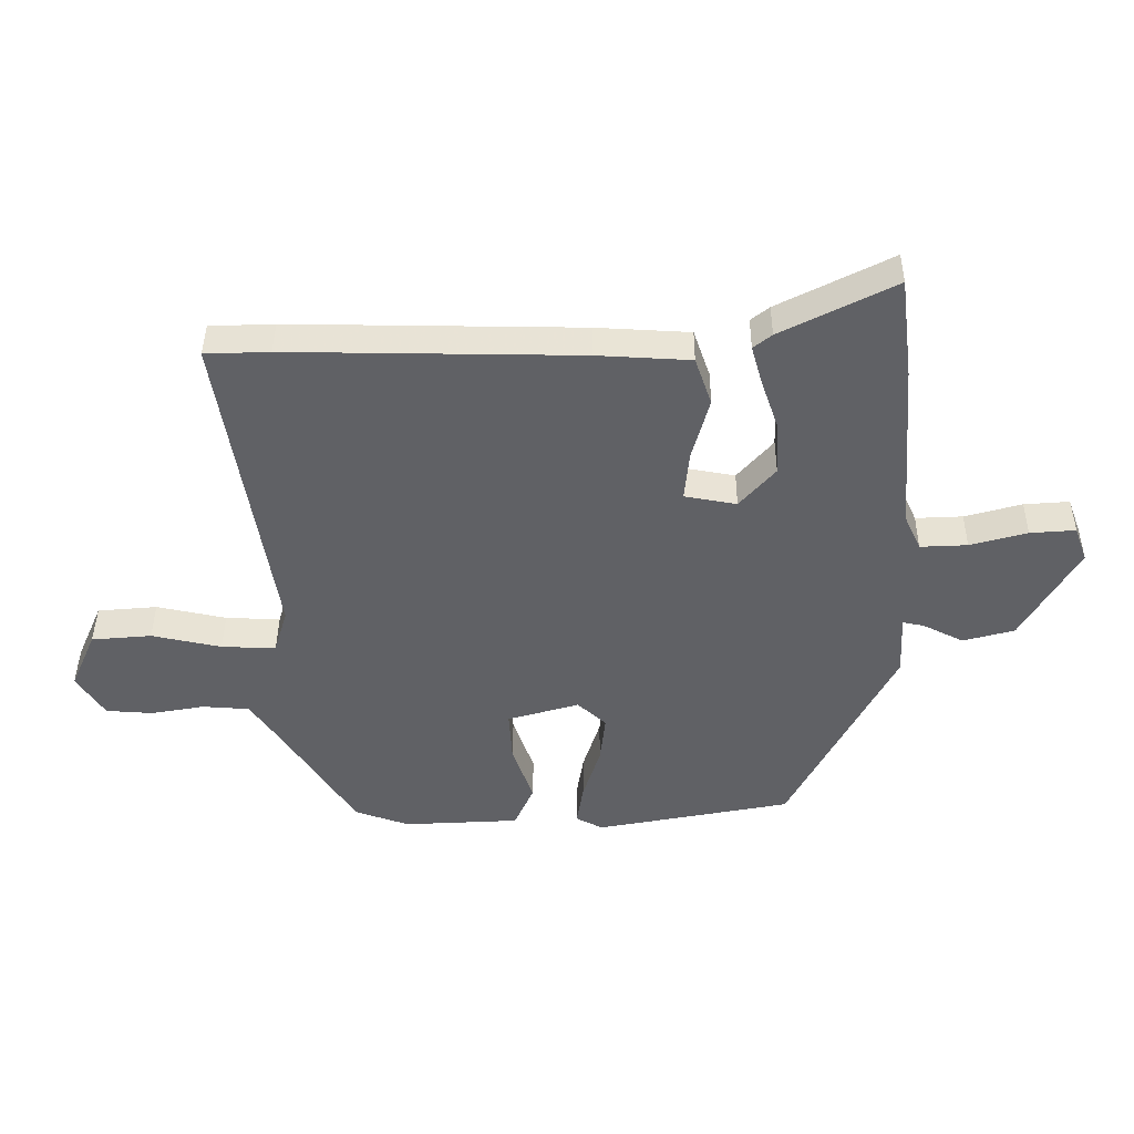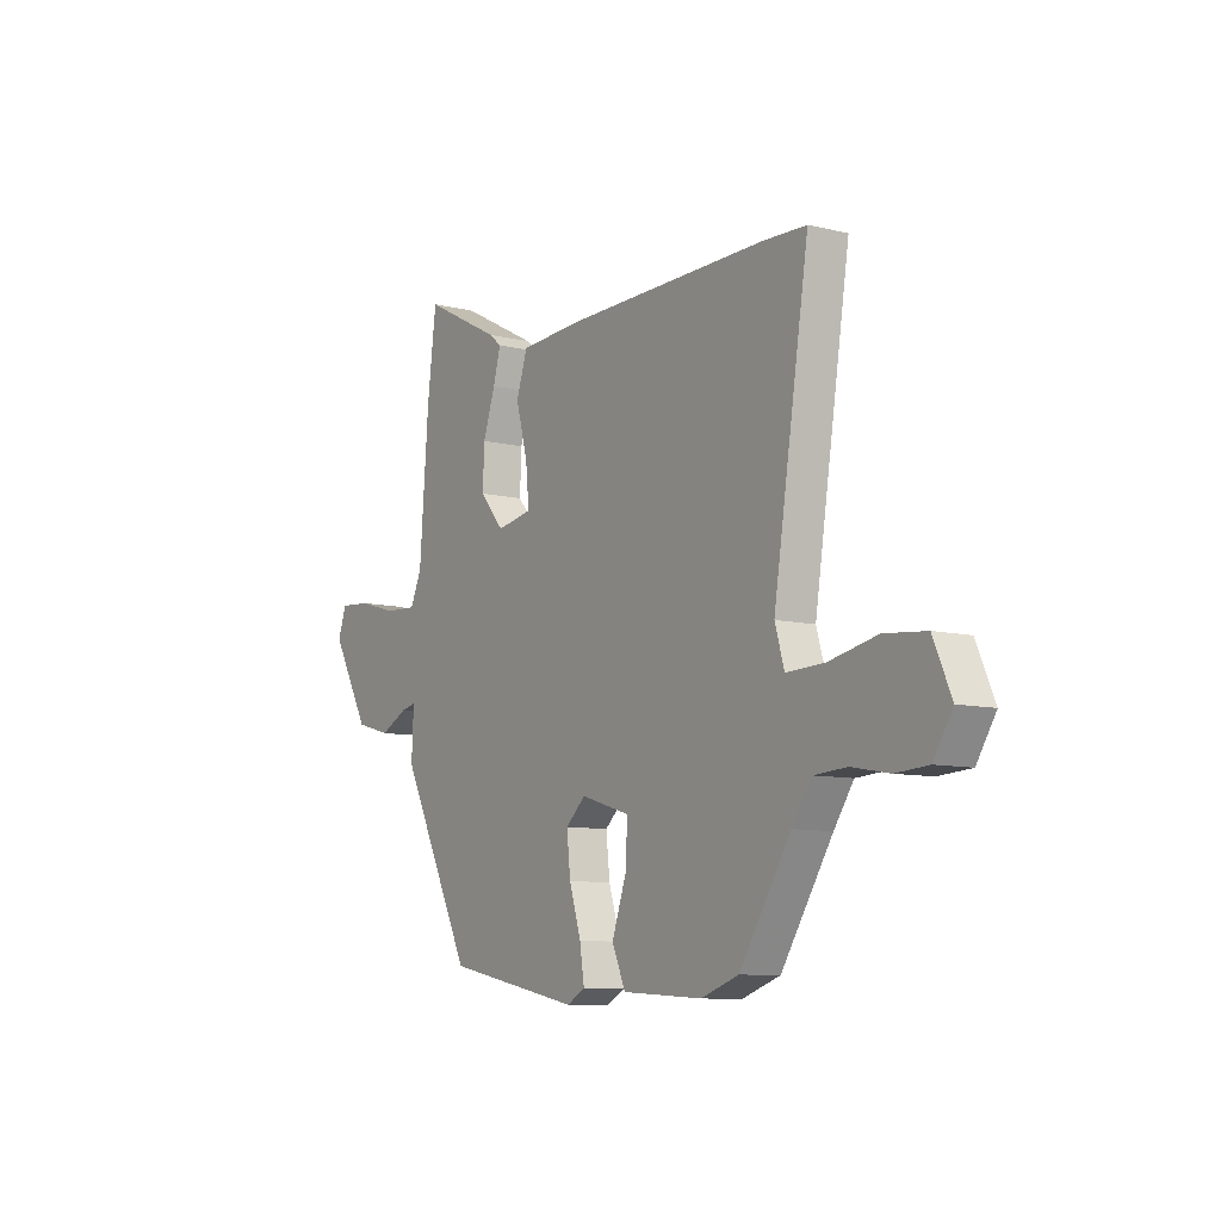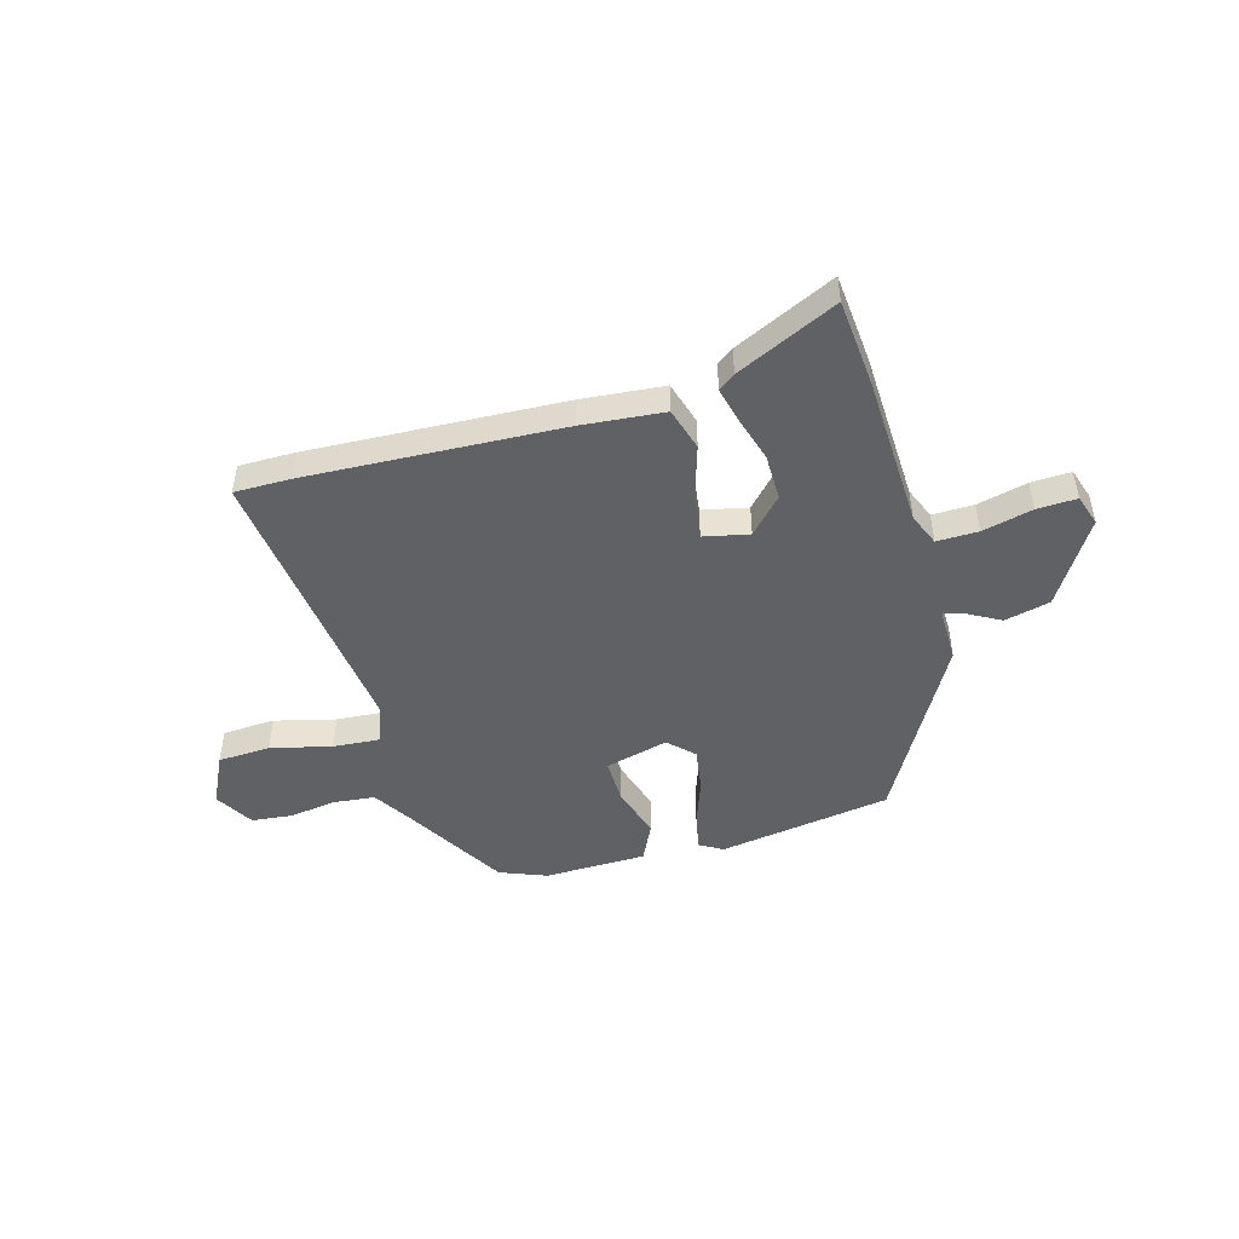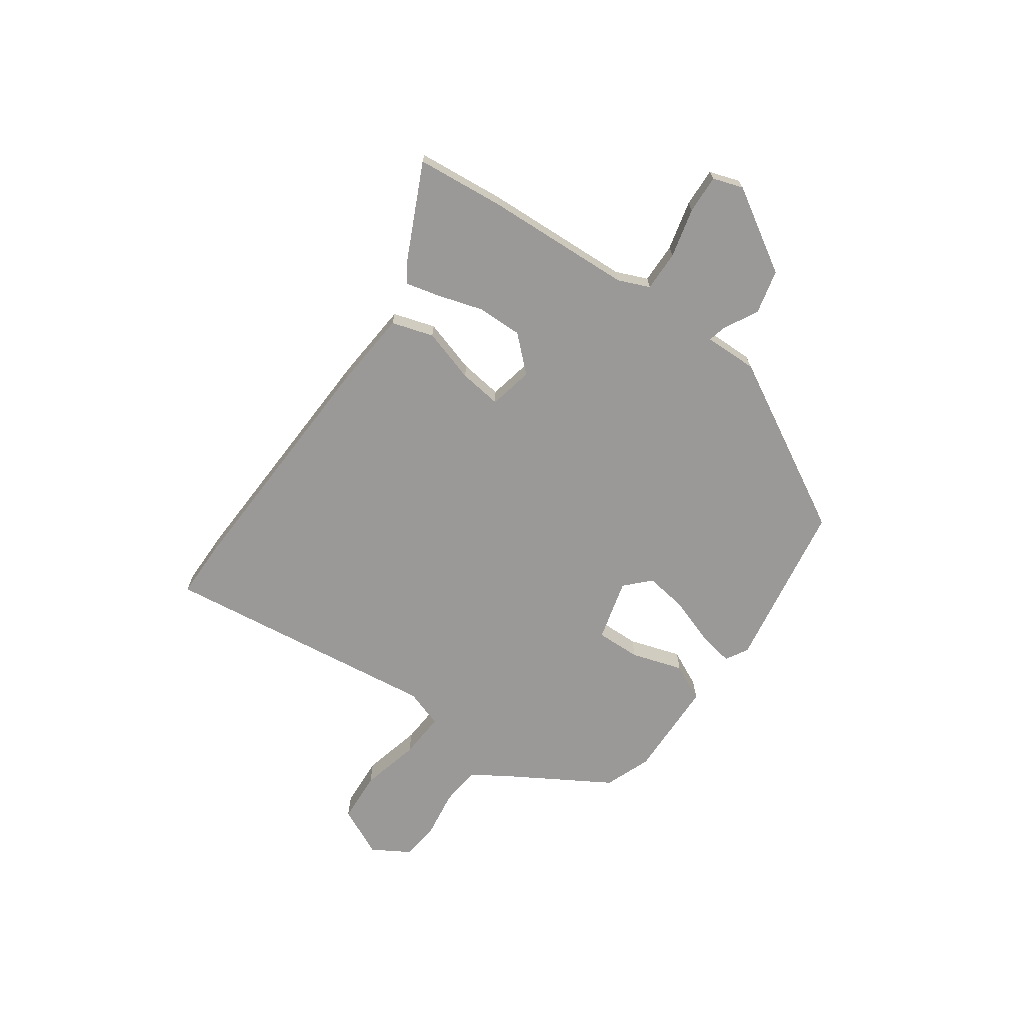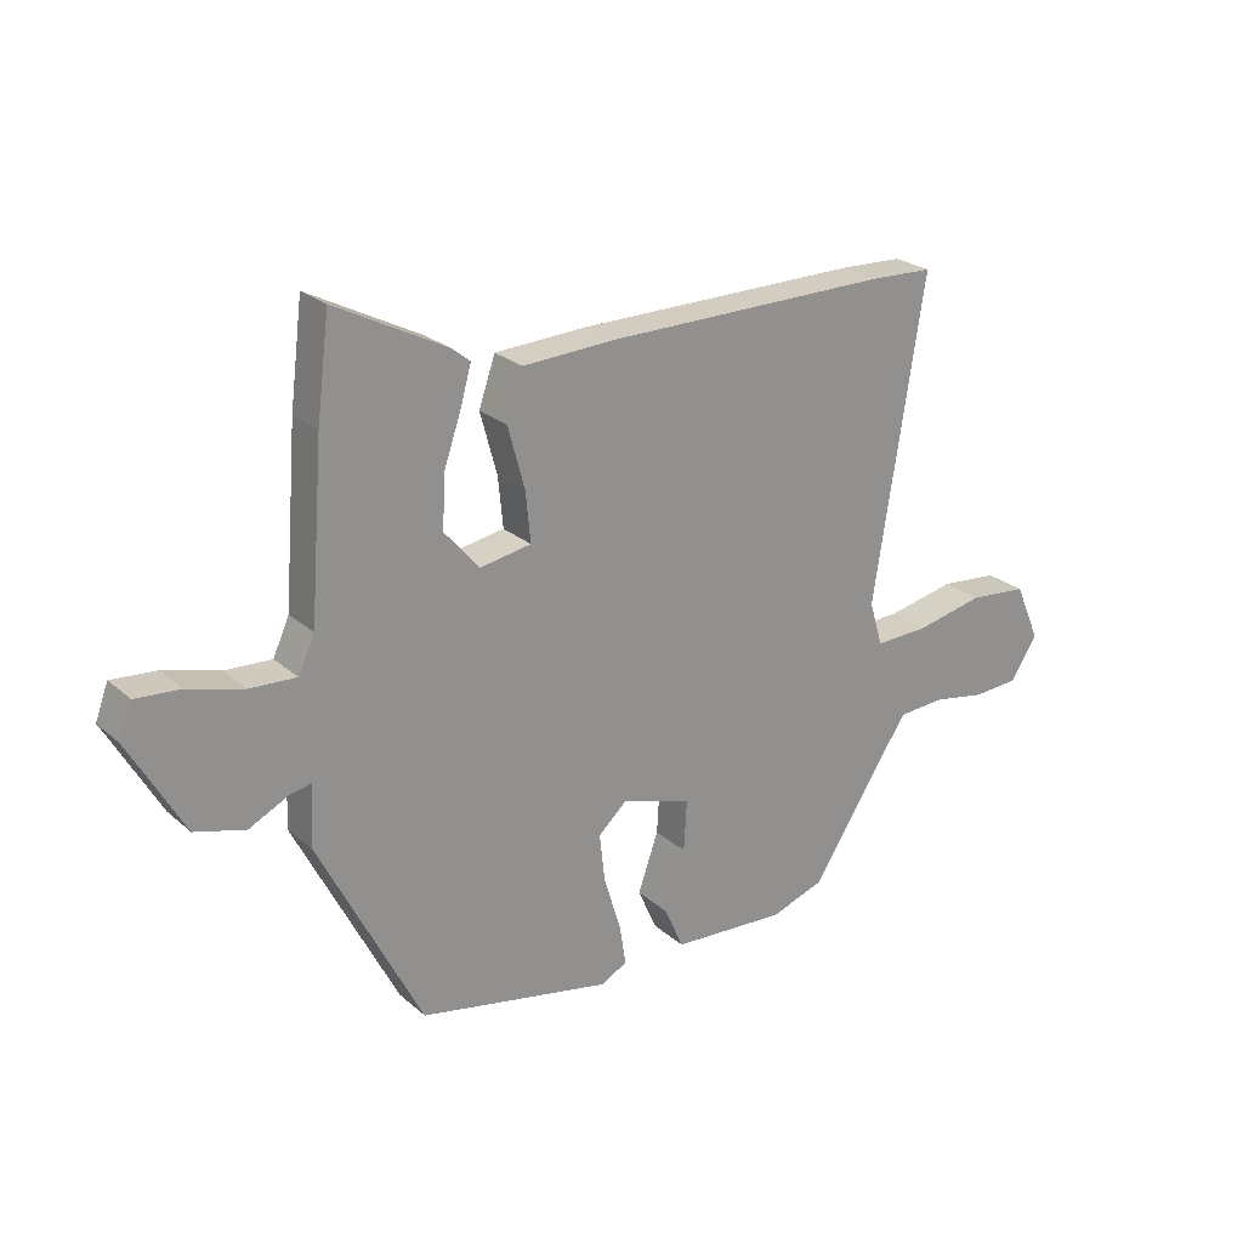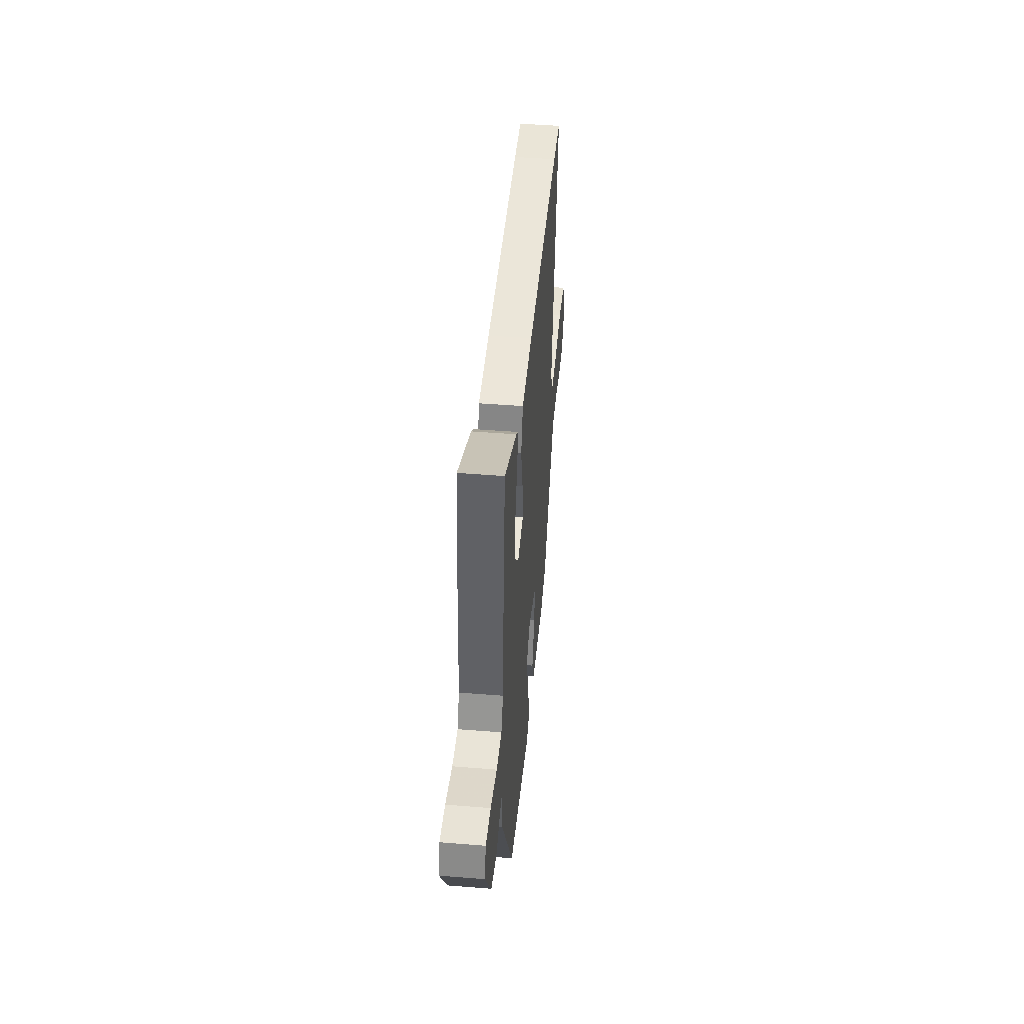
<metadata>
{"format":"obj","ext":"obj","renderer":"f3d","projection":"perspective","resolution":1024,"background":"white","views":[{"elev":41.7,"azim":0.4,"up":"+Z"},{"elev":-9.1,"azim":-123.0,"up":"+Z"},{"elev":-47.9,"azim":13.6,"up":"+Y"},{"elev":-69.1,"azim":53.0,"up":"+Y"},{"elev":24.2,"azim":144.3,"up":"+Z"},{"elev":46.2,"azim":95.3,"up":"+Z"}]}
</metadata>
<code>
v 0.483 0.07 0.632
v 0.504 0.07 0.466
v 0.526 0.07 0.183
v 0.553 0.07 0.124
v 0.63 0.07 0.128
v 0.723 0.07 0.154
v 0.797 0.07 0.16
v 0.818 0.07 0.103
v 0.727 0.07 -0.057
v 0.643 0.07 -0.08
v 0.577 0.07 -0.047
v 0.542 0.07 -0.04
v 0.547 0.07 -0.141
v 0.376 0.07 -0.476
v 0.056 0.07 -0.539
v 0.012 0.07 -0.516
v 0.023 0.07 -0.446
v 0.051 0.07 -0.357
v 0.06 0.07 -0.276
v 0.013 0.07 -0.233
v -0.104 0.07 -0.268
v -0.099 0.07 -0.353
v -0.065 0.07 -0.45
v -0.097 0.07 -0.522
v -0.287 0.07 -0.533
v -0.376 0.07 -0.502
v -0.497 0.07 -0.314
v -0.543 0.07 -0.247
v -0.62 0.07 -0.242
v -0.708 0.07 -0.258
v -0.784 0.07 -0.253
v -0.829 0.07 -0.183
v -0.787 0.07 -0.087
v -0.689 0.07 -0.078
v -0.575 0.07 -0.102
v -0.486 0.07 -0.105
v -0.464 0.07 -0.031
v -0.548 0.07 0.498
v -0.443 0.07 0.502
v 0.032 0.07 0.498
v 0.185 0.07 0.49
v 0.212 0.07 0.411
v 0.184 0.07 0.308
v 0.176 0.07 0.226
v 0.261 0.07 0.211
v 0.319 0.07 0.278
v 0.315 0.07 0.364
v 0.286 0.07 0.449
v 0.268 0.07 0.513
v 0.298 0.07 0.537
v 0.483 0 0.632
v 0.504 0 0.466
v 0.526 0 0.183
v 0.553 0 0.124
v 0.63 0 0.128
v 0.723 0 0.154
v 0.797 0 0.16
v 0.818 0 0.103
v 0.727 0 -0.057
v 0.643 0 -0.08
v 0.577 0 -0.047
v 0.542 0 -0.04
v 0.547 0 -0.141
v 0.376 0 -0.476
v 0.056 0 -0.539
v 0.012 0 -0.516
v 0.023 0 -0.446
v 0.051 0 -0.357
v 0.06 0 -0.276
v 0.013 0 -0.233
v -0.104 0 -0.268
v -0.099 0 -0.353
v -0.065 0 -0.45
v -0.097 0 -0.522
v -0.287 0 -0.533
v -0.376 0 -0.502
v -0.497 0 -0.314
v -0.543 0 -0.247
v -0.62 0 -0.242
v -0.708 0 -0.258
v -0.784 0 -0.253
v -0.829 0 -0.183
v -0.787 0 -0.087
v -0.689 0 -0.078
v -0.575 0 -0.102
v -0.486 0 -0.105
v -0.464 0 -0.031
v -0.548 0 0.498
v -0.443 0 0.502
v 0.032 0 0.498
v 0.185 0 0.49
v 0.212 0 0.411
v 0.184 0 0.308
v 0.176 0 0.226
v 0.261 0 0.211
v 0.319 0 0.278
v 0.315 0 0.364
v 0.286 0 0.449
v 0.268 0 0.513
v 0.298 0 0.537
f 47 48 49 50
f 47 50 1 2
f 46 47 2 3
f 45 46 3 4
f 44 45 4
f 40 41 42 43
f 40 43 44
f 37 38 39 40
f 36 37 40 44
f 32 33 34 35
f 32 35 36
f 29 30 31 32
f 28 29 32 36
f 27 28 36 44
f 22 23 24 25
f 21 22 25 26
f 15 16 17 18
f 15 18 19
f 12 13 14 15
f 12 15 19
f 8 9 10 11
f 8 11 12
f 5 6 7 8
f 4 5 8 12
f 21 26 27 44
f 20 21 44 4
f 4 12 19 20
f 100 99 98 97
f 52 51 100 97
f 53 52 97 96
f 54 53 96 95
f 54 95 94
f 93 92 91 90
f 94 93 90
f 90 89 88 87
f 94 90 87 86
f 85 84 83 82
f 86 85 82
f 82 81 80 79
f 86 82 79 78
f 94 86 78 77
f 75 74 73 72
f 76 75 72 71
f 68 67 66 65
f 69 68 65
f 65 64 63 62
f 69 65 62
f 61 60 59 58
f 62 61 58
f 58 57 56 55
f 62 58 55 54
f 94 77 76 71
f 54 94 71 70
f 70 69 62 54
f 1 51 52 2
f 2 52 53 3
f 3 53 54 4
f 4 54 55 5
f 5 55 56 6
f 6 56 57 7
f 7 57 58 8
f 8 58 59 9
f 9 59 60 10
f 10 60 61 11
f 11 61 62 12
f 12 62 63 13
f 13 63 64 14
f 14 64 65 15
f 15 65 66 16
f 16 66 67 17
f 17 67 68 18
f 18 68 69 19
f 19 69 70 20
f 20 70 71 21
f 21 71 72 22
f 22 72 73 23
f 23 73 74 24
f 24 74 75 25
f 25 75 76 26
f 26 76 77 27
f 27 77 78 28
f 28 78 79 29
f 29 79 80 30
f 30 80 81 31
f 31 81 82 32
f 32 82 83 33
f 33 83 84 34
f 34 84 85 35
f 35 85 86 36
f 36 86 87 37
f 37 87 88 38
f 38 88 89 39
f 39 89 90 40
f 40 90 91 41
f 41 91 92 42
f 42 92 93 43
f 43 93 94 44
f 44 94 95 45
f 45 95 96 46
f 46 96 97 47
f 47 97 98 48
f 48 98 99 49
f 49 99 100 50
f 50 100 51 1

</code>
